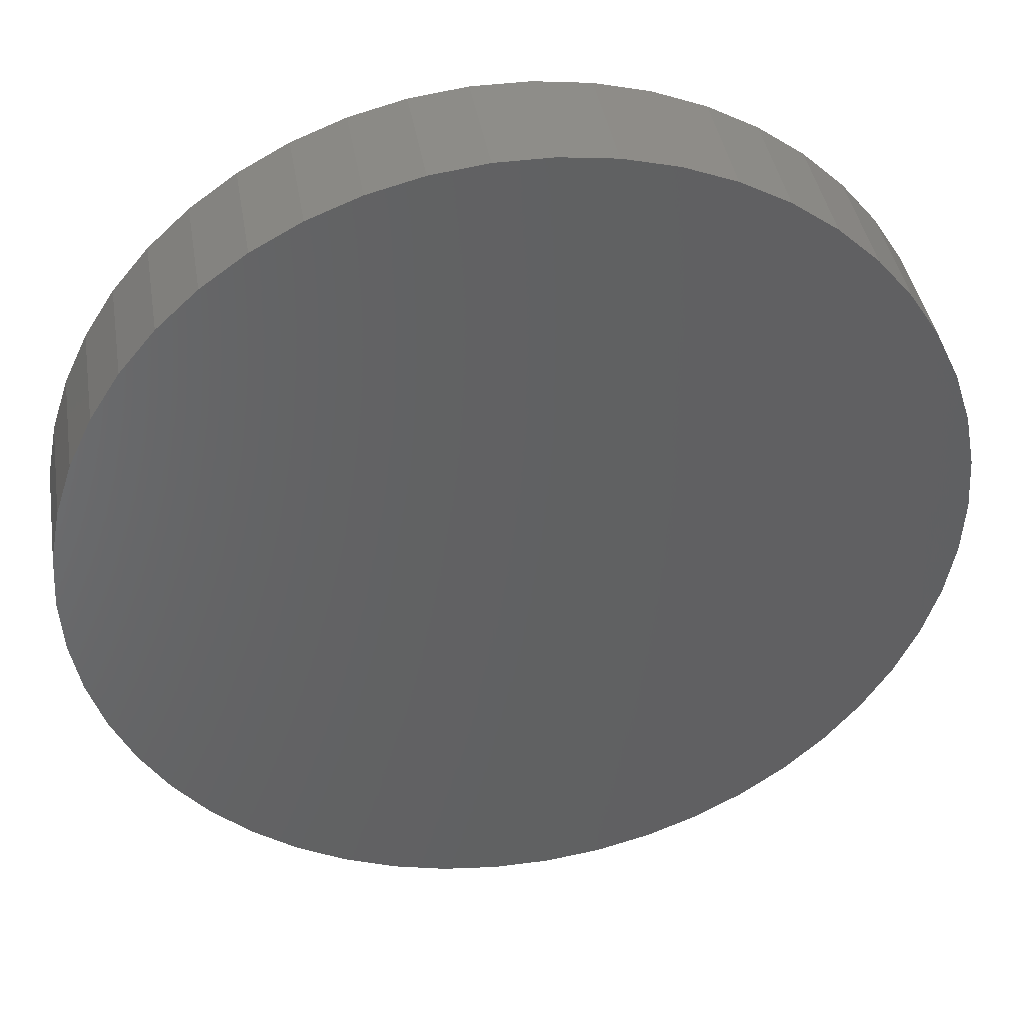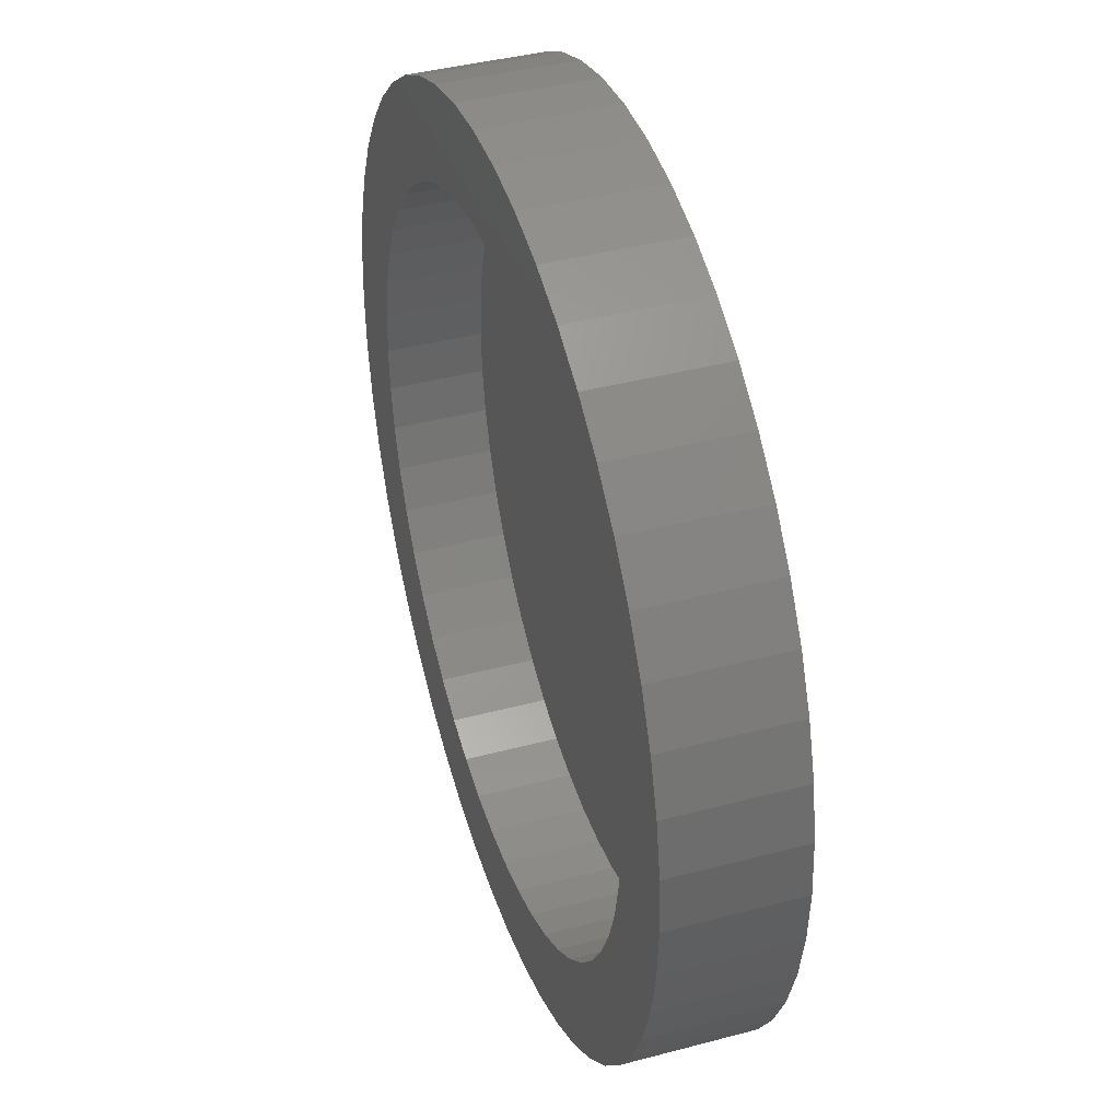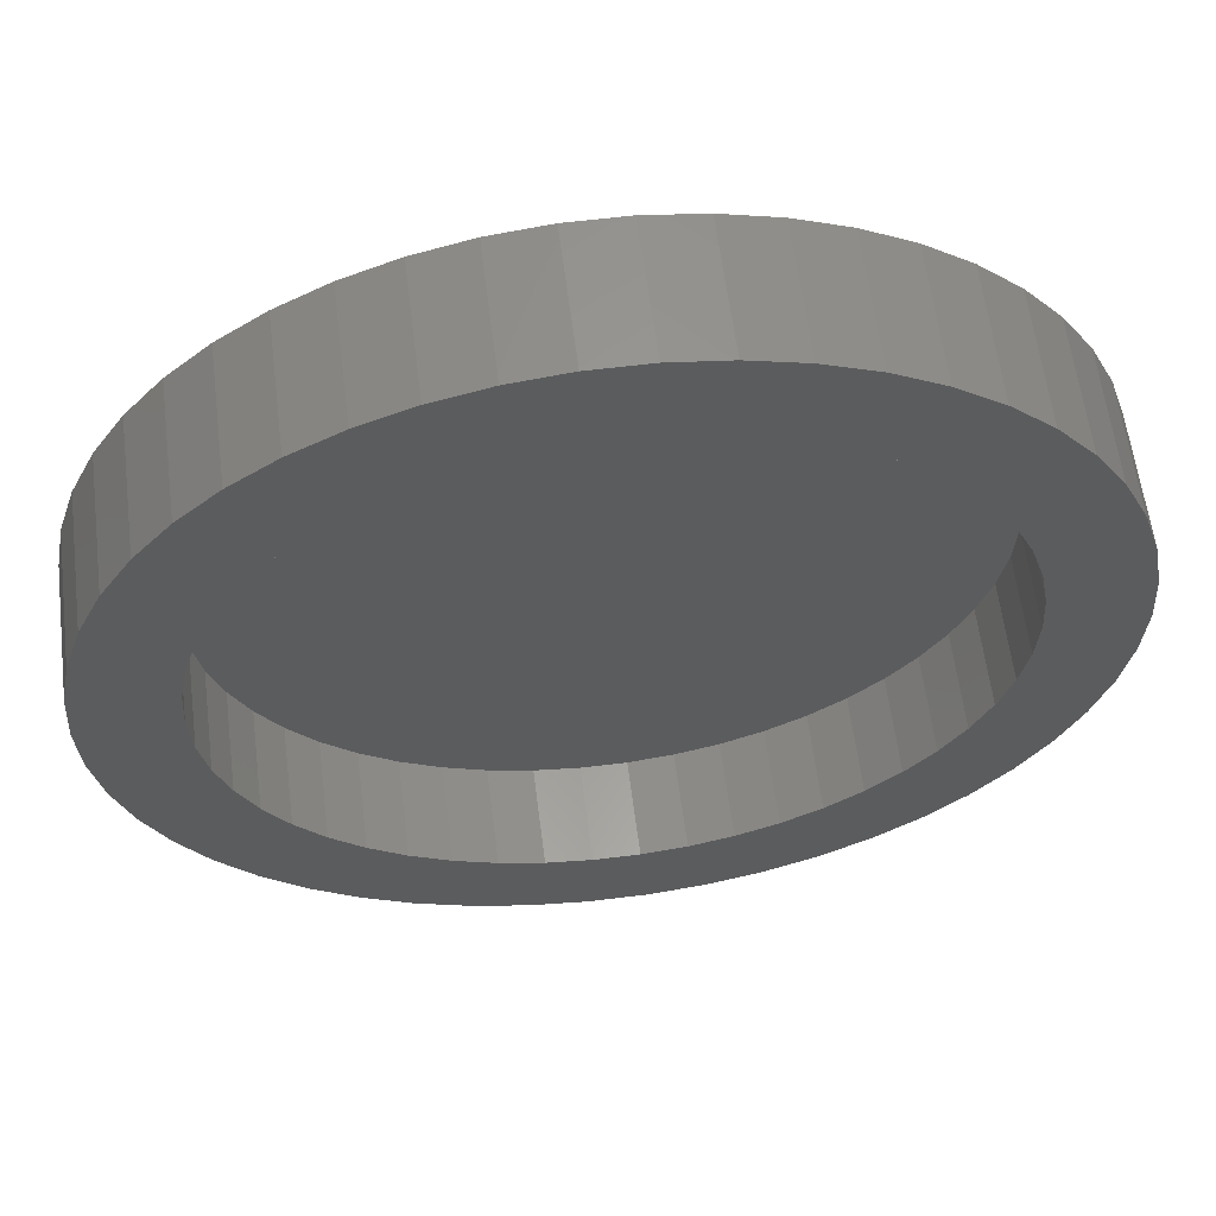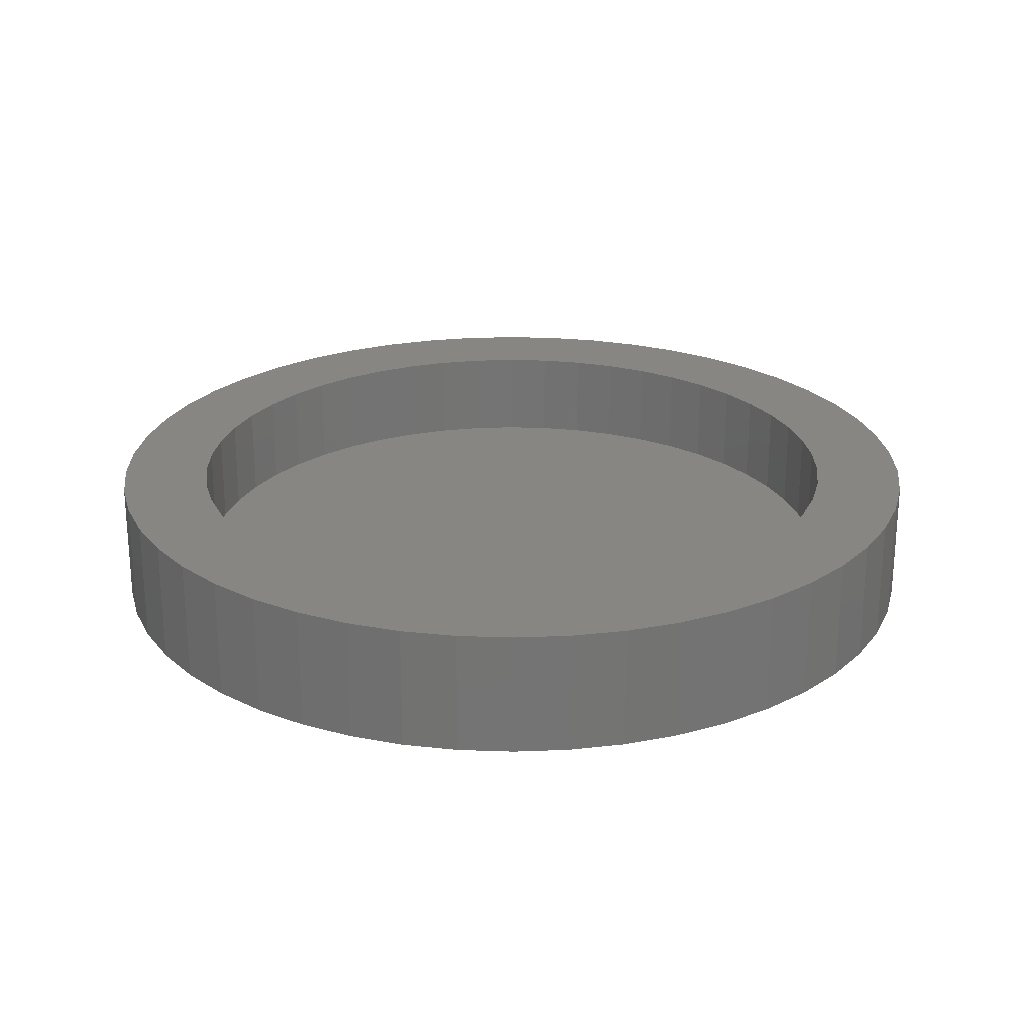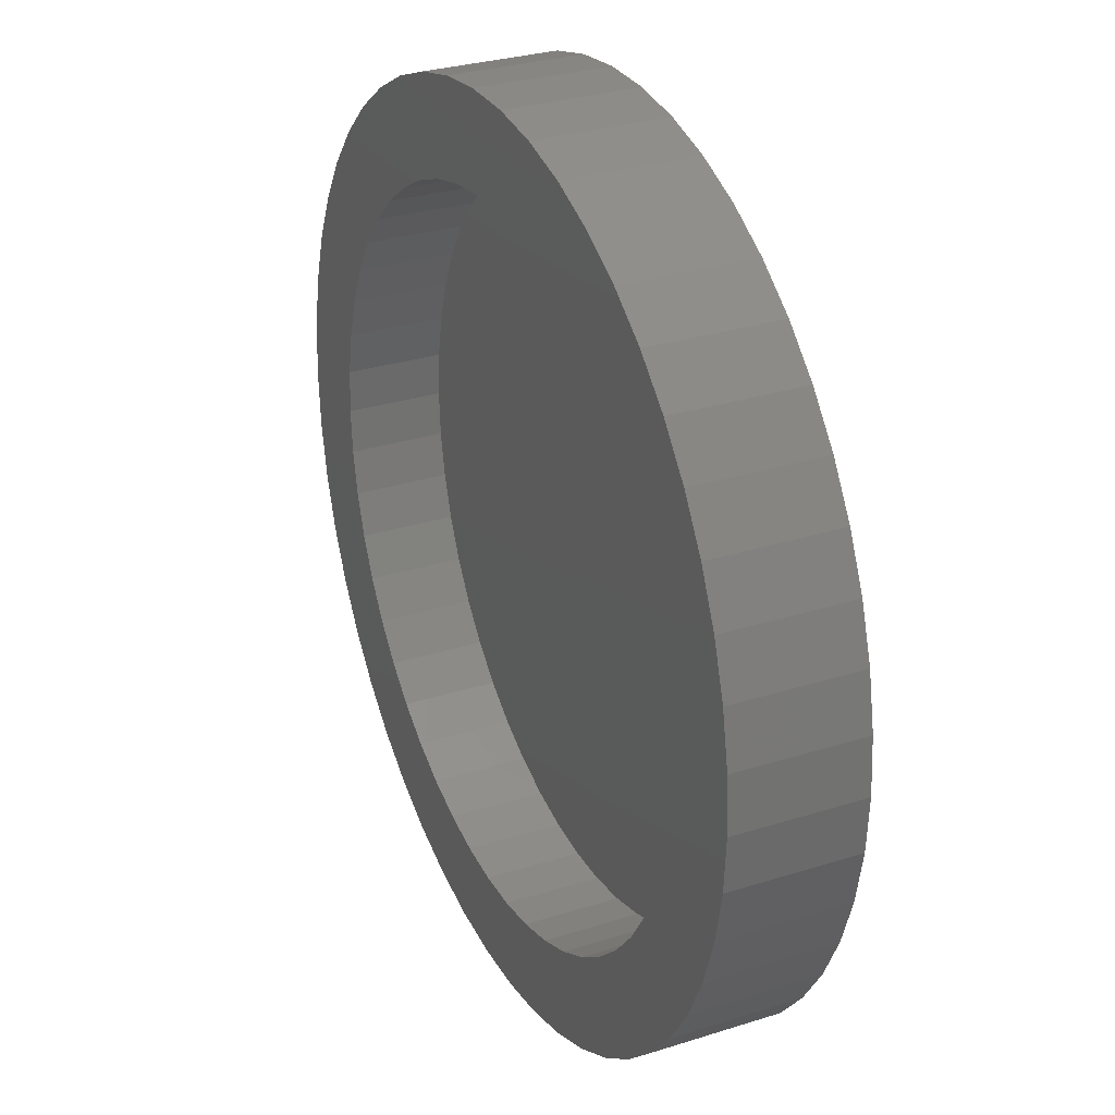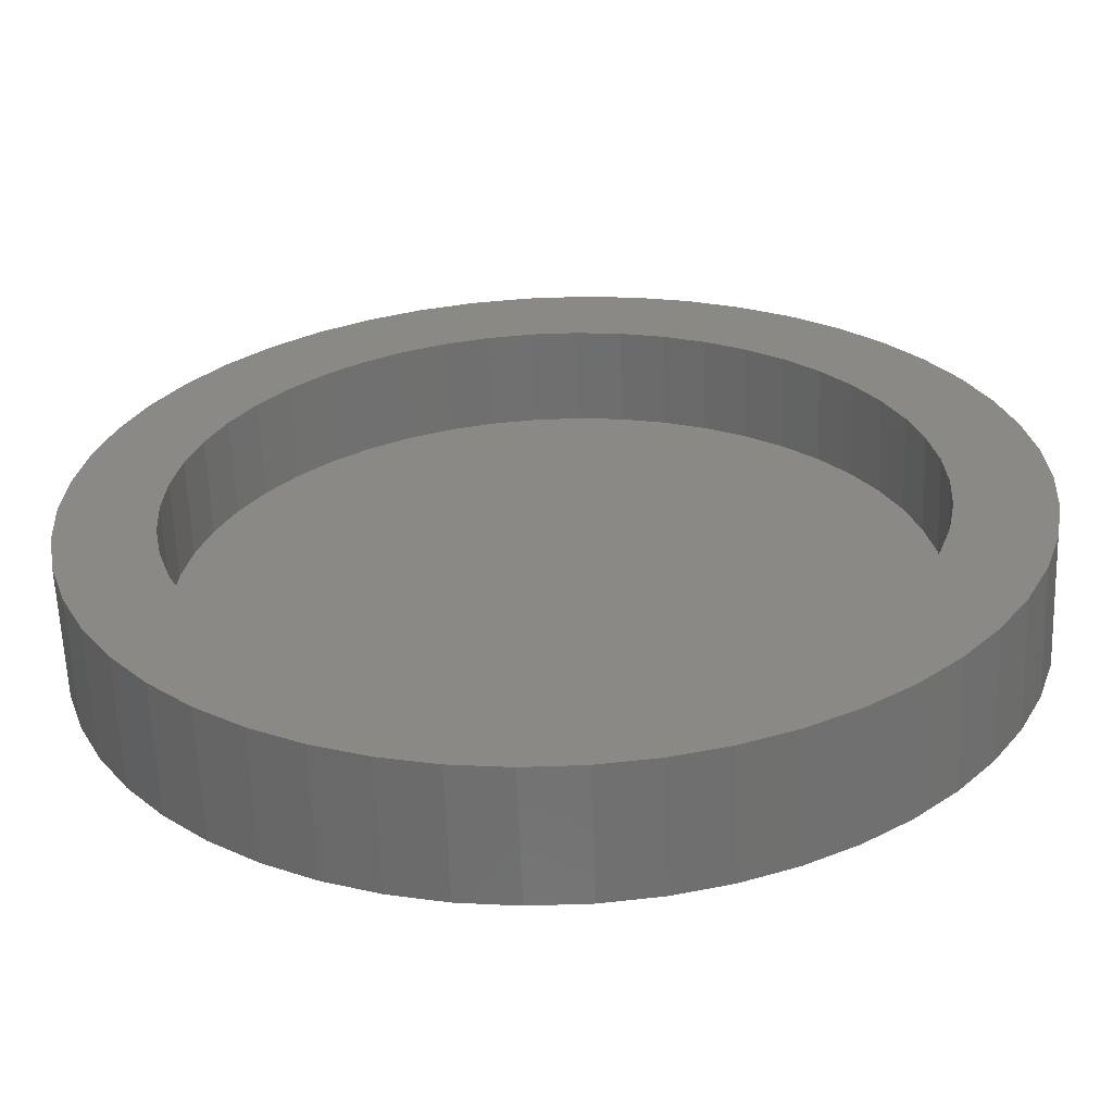
<metadata>
{"format":"stl","ext":"stl","renderer":"f3d","projection":"perspective","resolution":1024,"background":"white","views":[{"elev":40.3,"azim":170.7,"up":"+Y"},{"elev":40.7,"azim":72.0,"up":"+Y"},{"elev":60.3,"azim":-7.2,"up":"+Y"},{"elev":23.8,"azim":-119.0,"up":"+Z"},{"elev":29.8,"azim":65.1,"up":"+Y"},{"elev":-61.4,"azim":2.1,"up":"+Y"}]}
</metadata>
<code>
# stl→obj: 200 verts, 396 faces
v 14 0 0
v 13.89 1.755 -4
v 13.89 1.755 0
v 14 0 -4
v -14 0 -4
v -13.89 1.755 0
v -13.89 1.755 -4
v -14 0 0
v 0.8791 13.97 -4
v -0.8791 13.97 0
v 0.8791 13.97 0
v -0.8791 13.97 -4
v -0.8791 -13.97 -4
v 0.8791 -13.97 0
v -0.8791 -13.97 0
v 0.8791 -13.97 -4
v 10.21 9.584 -4
v 8.924 10.79 0
v 10.21 9.584 0
v 8.924 10.79 -4
v -8.924 10.79 -4
v -10.21 9.584 0
v -8.924 10.79 0
v -10.21 9.584 -4
v -4.326 13.31 -4
v -5.961 12.67 0
v -4.326 13.31 0
v -5.961 12.67 -4
v 12.27 -6.745 0
v 13.02 -5.154 -4
v 13.02 -5.154 0
v 12.27 -6.745 -4
v 13.02 5.154 0
v 12.27 6.745 -4
v 12.27 6.745 0
v 13.02 5.154 -4
v 5.961 12.67 -4
v 4.326 13.31 0
v 5.961 12.67 0
v 4.326 13.31 -4
v 7.502 11.82 -4
v 7.502 11.82 0
v -13.02 5.154 -4
v -12.27 6.745 0
v -12.27 6.745 -4
v -13.02 5.154 0
v -11.33 8.229 -4
v -11.33 8.229 0
v 11.1 0 0
v 11.01 1.391 0
v 13.56 3.482 0
v 13.89 -1.755 0
v 10.75 2.76 0
v 11.01 -1.391 0
v 10.32 4.086 0
v 13.56 -3.482 0
v 9.727 5.347 0
v 11.33 8.229 0
v 10.75 -2.76 0
v 8.98 6.524 0
v 8.092 7.598 0
v 7.075 8.553 0
v 5.948 9.372 0
v 4.726 10.04 0
v 3.43 10.56 0
v 2.623 13.75 0
v 2.08 10.9 0
v 0.697 11.08 0
v -0.697 11.08 0
v -2.08 10.9 0
v -2.623 13.75 0
v -3.43 10.56 0
v -4.726 10.04 0
v -5.948 9.372 0
v -7.502 11.82 0
v -7.075 8.553 0
v -8.092 7.598 0
v -8.98 6.524 0
v -9.727 5.347 0
v -10.32 4.086 0
v -10.75 2.76 0
v 10.32 -4.086 0
v 9.727 -5.347 0
v 11.33 -8.229 0
v 8.98 -6.524 0
v 10.21 -9.584 0
v 8.092 -7.598 0
v 8.924 -10.79 0
v 7.075 -8.553 0
v 7.502 -11.82 0
v 5.948 -9.372 0
v 5.961 -12.67 0
v 4.726 -10.04 0
v 4.326 -13.31 0
v 3.43 -10.56 0
v 2.623 -13.75 0
v 2.08 -10.9 0
v 0.697 -11.08 0
v -0.697 -11.08 0
v -2.08 -10.9 0
v -2.623 -13.75 0
v -3.43 -10.56 0
v -4.326 -13.31 0
v -4.726 -10.04 0
v -5.961 -12.67 0
v -5.948 -9.372 0
v -7.502 -11.82 0
v -7.075 -8.553 0
v -8.924 -10.79 0
v -8.092 -7.598 0
v -10.21 -9.584 0
v -8.98 -6.524 0
v -11.33 -8.229 0
v -9.727 -5.347 0
v -12.27 -6.745 0
v -10.32 -4.086 0
v -13.02 -5.154 0
v -10.75 -2.76 0
v -13.56 -3.482 0
v -11.01 -1.391 0
v -13.89 -1.755 0
v -11.1 0 0
v -13.56 3.482 0
v -11.01 1.391 0
v -2.623 13.75 -4
v 13.89 -1.755 -4
v 13.56 -3.482 -4
v 13.56 3.482 -4
v 11.33 -8.229 -4
v 11.33 8.229 -4
v 10.21 -9.584 -4
v 8.924 -10.79 -4
v 7.502 -11.82 -4
v 5.961 -12.67 -4
v 4.326 -13.31 -4
v 2.623 -13.75 -4
v 2.623 13.75 -4
v -2.623 -13.75 -4
v -4.326 -13.31 -4
v -5.961 -12.67 -4
v -7.502 -11.82 -4
v -7.502 11.82 -4
v -8.924 -10.79 -4
v -10.21 -9.584 -4
v -11.33 -8.229 -4
v -12.27 -6.745 -4
v -13.02 -5.154 -4
v -13.56 -3.482 -4
v -13.56 3.482 -4
v -13.89 -1.755 -4
v 11.1 0 -3
v 11.01 1.391 -3
v -11.01 1.391 -3
v -11.1 0 -3
v -0.697 11.08 -3
v 0.697 11.08 -3
v 0.697 -11.08 -3
v -0.697 -11.08 -3
v 7.075 8.553 -3
v 8.092 7.598 -3
v -8.092 7.598 -3
v -7.075 8.553 -3
v -4.726 10.04 -3
v -3.43 10.56 -3
v 8.98 -6.524 -3
v 9.727 -5.347 -3
v 10.32 4.086 -3
v 9.727 5.347 -3
v 8.98 6.524 -3
v 3.43 10.56 -3
v 4.726 10.04 -3
v 2.08 10.9 -3
v 5.948 9.372 -3
v -9.727 5.347 -3
v -10.32 4.086 -3
v -5.948 9.372 -3
v -2.08 10.9 -3
v 10.75 -2.76 -3
v 11.01 -1.391 -3
v 2.08 -10.9 -3
v 4.726 -10.04 -3
v 3.43 -10.56 -3
v 10.75 2.76 -3
v -8.98 6.524 -3
v -10.75 2.76 -3
v 5.948 -9.372 -3
v -11.01 -1.391 -3
v 10.32 -4.086 -3
v -9.727 -5.347 -3
v -8.98 -6.524 -3
v 8.092 -7.598 -3
v 7.075 -8.553 -3
v -2.08 -10.9 -3
v -3.43 -10.56 -3
v -4.726 -10.04 -3
v -5.948 -9.372 -3
v -7.075 -8.553 -3
v -8.092 -7.598 -3
v -10.32 -4.086 -3
v -10.75 -2.76 -3
f 1 2 3
f 2 1 4
f 5 6 7
f 6 5 8
f 9 10 11
f 10 9 12
f 13 14 15
f 14 13 16
f 17 18 19
f 18 17 20
f 21 22 23
f 22 21 24
f 25 26 27
f 26 25 28
f 29 30 31
f 30 29 32
f 33 34 35
f 34 33 36
f 37 38 39
f 38 37 40
f 41 39 42
f 39 41 37
f 43 44 45
f 44 43 46
f 47 22 24
f 22 47 48
f 49 1 3
f 50 3 51
f 1 49 52
f 53 51 33
f 54 52 49
f 55 33 35
f 52 54 56
f 57 35 58
f 59 56 54
f 56 59 31
f 3 50 49
f 51 53 50
f 33 55 53
f 60 58 19
f 35 57 55
f 58 60 57
f 61 19 18
f 19 61 60
f 62 18 42
f 18 62 61
f 63 42 39
f 42 63 62
f 39 64 63
f 38 64 39
f 38 65 64
f 66 65 38
f 66 67 65
f 11 67 66
f 11 68 67
f 11 69 68
f 10 69 11
f 10 70 69
f 71 70 10
f 71 72 70
f 27 72 71
f 27 73 72
f 26 73 27
f 73 26 74
f 75 74 26
f 74 75 76
f 23 76 75
f 76 23 77
f 22 77 23
f 77 22 78
f 48 78 22
f 78 48 79
f 44 79 48
f 79 44 80
f 80 46 81
f 46 80 44
f 82 31 59
f 31 82 29
f 83 29 82
f 29 83 84
f 85 84 83
f 84 85 86
f 87 86 85
f 86 87 88
f 89 88 87
f 88 89 90
f 91 90 89
f 90 91 92
f 93 92 91
f 93 94 92
f 95 94 93
f 95 96 94
f 97 96 95
f 97 14 96
f 98 14 97
f 99 14 98
f 99 15 14
f 100 15 99
f 100 101 15
f 102 101 100
f 102 103 101
f 104 103 102
f 105 104 106
f 104 105 103
f 107 106 108
f 106 107 105
f 109 108 110
f 108 109 107
f 111 110 112
f 113 112 114
f 110 111 109
f 115 114 116
f 117 116 118
f 119 118 120
f 112 113 111
f 121 120 122
f 123 81 46
f 81 123 124
f 114 115 113
f 6 124 123
f 116 117 115
f 124 6 122
f 118 119 117
f 8 122 6
f 120 121 119
f 122 8 121
f 125 27 71
f 27 125 25
f 126 2 4
f 127 2 126
f 127 128 2
f 30 128 127
f 30 36 128
f 32 36 30
f 32 34 36
f 129 34 32
f 129 130 34
f 131 130 129
f 131 17 130
f 132 17 131
f 132 20 17
f 133 20 132
f 133 41 20
f 134 41 133
f 134 37 41
f 135 37 134
f 135 40 37
f 136 40 135
f 136 137 40
f 16 137 136
f 16 9 137
f 13 9 16
f 13 12 9
f 138 12 13
f 138 125 12
f 139 125 138
f 139 25 125
f 140 25 139
f 140 28 25
f 141 28 140
f 141 142 28
f 143 142 141
f 143 21 142
f 144 21 143
f 144 24 21
f 145 24 144
f 145 47 24
f 146 47 145
f 146 45 47
f 147 45 146
f 147 43 45
f 148 43 147
f 148 149 43
f 150 149 148
f 150 7 149
f 7 150 5
f 16 96 14
f 96 16 136
f 51 36 33
f 36 51 128
f 3 128 51
f 128 3 2
f 58 17 19
f 17 58 130
f 35 130 58
f 130 35 34
f 40 66 38
f 66 40 137
f 137 11 66
f 11 137 9
f 20 42 18
f 42 20 41
f 45 48 47
f 48 45 44
f 149 46 43
f 46 149 123
f 7 123 149
f 123 7 6
f 28 75 26
f 75 28 142
f 142 23 75
f 23 142 21
f 12 71 10
f 71 12 125
f 52 4 1
f 4 52 126
f 86 129 84
f 129 86 131
f 144 109 111
f 109 144 143
f 146 117 147
f 117 146 115
f 144 113 145
f 113 144 111
f 134 90 92
f 90 134 133
f 31 127 56
f 127 31 30
f 84 32 29
f 32 84 129
f 148 121 150
f 121 148 119
f 150 8 5
f 8 150 121
f 147 119 148
f 119 147 117
f 132 86 88
f 86 132 131
f 135 92 94
f 92 135 134
f 136 94 96
f 94 136 135
f 56 126 52
f 126 56 127
f 138 15 101
f 15 138 13
f 143 107 109
f 107 143 141
f 145 115 146
f 115 145 113
f 133 88 90
f 88 133 132
f 139 101 103
f 101 139 138
f 140 103 105
f 103 140 139
f 141 105 107
f 105 141 140
f 151 50 152
f 50 151 49
f 122 153 124
f 153 122 154
f 155 68 69
f 68 155 156
f 157 99 98
f 99 157 158
f 159 61 62
f 61 159 160
f 161 76 77
f 76 161 162
f 163 72 73
f 72 163 164
f 165 83 166
f 83 165 85
f 167 57 168
f 57 167 55
f 168 60 169
f 60 168 57
f 170 64 65
f 64 170 171
f 172 65 67
f 65 172 170
f 171 63 64
f 63 171 173
f 80 174 79
f 174 80 175
f 176 73 74
f 73 176 163
f 177 69 70
f 69 177 155
f 178 54 179
f 54 178 59
f 180 98 97
f 98 180 157
f 181 95 93
f 95 181 182
f 183 55 167
f 55 183 53
f 152 53 183
f 53 152 50
f 169 61 160
f 61 169 60
f 156 67 68
f 67 156 172
f 173 62 63
f 62 173 159
f 79 184 78
f 184 79 174
f 78 161 77
f 161 78 184
f 81 175 80
f 175 81 185
f 124 185 81
f 185 124 153
f 162 74 76
f 74 162 176
f 164 70 72
f 70 164 177
f 179 49 151
f 49 179 54
f 186 93 91
f 93 186 181
f 120 154 122
f 154 120 187
f 166 82 188
f 82 166 83
f 188 59 178
f 59 188 82
f 112 189 114
f 189 112 190
f 152 179 151
f 183 179 152
f 183 178 179
f 167 178 183
f 167 188 178
f 168 188 167
f 168 166 188
f 169 166 168
f 169 165 166
f 160 165 169
f 160 191 165
f 159 191 160
f 159 192 191
f 173 192 159
f 173 186 192
f 171 186 173
f 171 181 186
f 170 181 171
f 170 182 181
f 172 182 170
f 172 180 182
f 156 180 172
f 156 157 180
f 155 157 156
f 155 158 157
f 177 158 155
f 177 193 158
f 164 193 177
f 164 194 193
f 163 194 164
f 163 195 194
f 176 195 163
f 176 196 195
f 162 196 176
f 162 197 196
f 161 197 162
f 161 198 197
f 184 198 161
f 184 190 198
f 174 190 184
f 174 189 190
f 175 189 174
f 175 199 189
f 185 199 175
f 185 200 199
f 153 200 185
f 153 187 200
f 187 153 154
f 182 97 95
f 97 182 180
f 191 89 87
f 89 191 192
f 191 85 165
f 85 191 87
f 192 91 89
f 91 192 186
f 194 104 102
f 104 194 195
f 193 102 100
f 102 193 194
f 197 110 108
f 110 197 198
f 110 190 112
f 190 110 198
f 114 199 116
f 199 114 189
f 116 200 118
f 200 116 199
f 118 187 120
f 187 118 200
f 196 108 106
f 108 196 197
f 195 106 104
f 106 195 196
f 158 100 99
f 100 158 193

</code>
